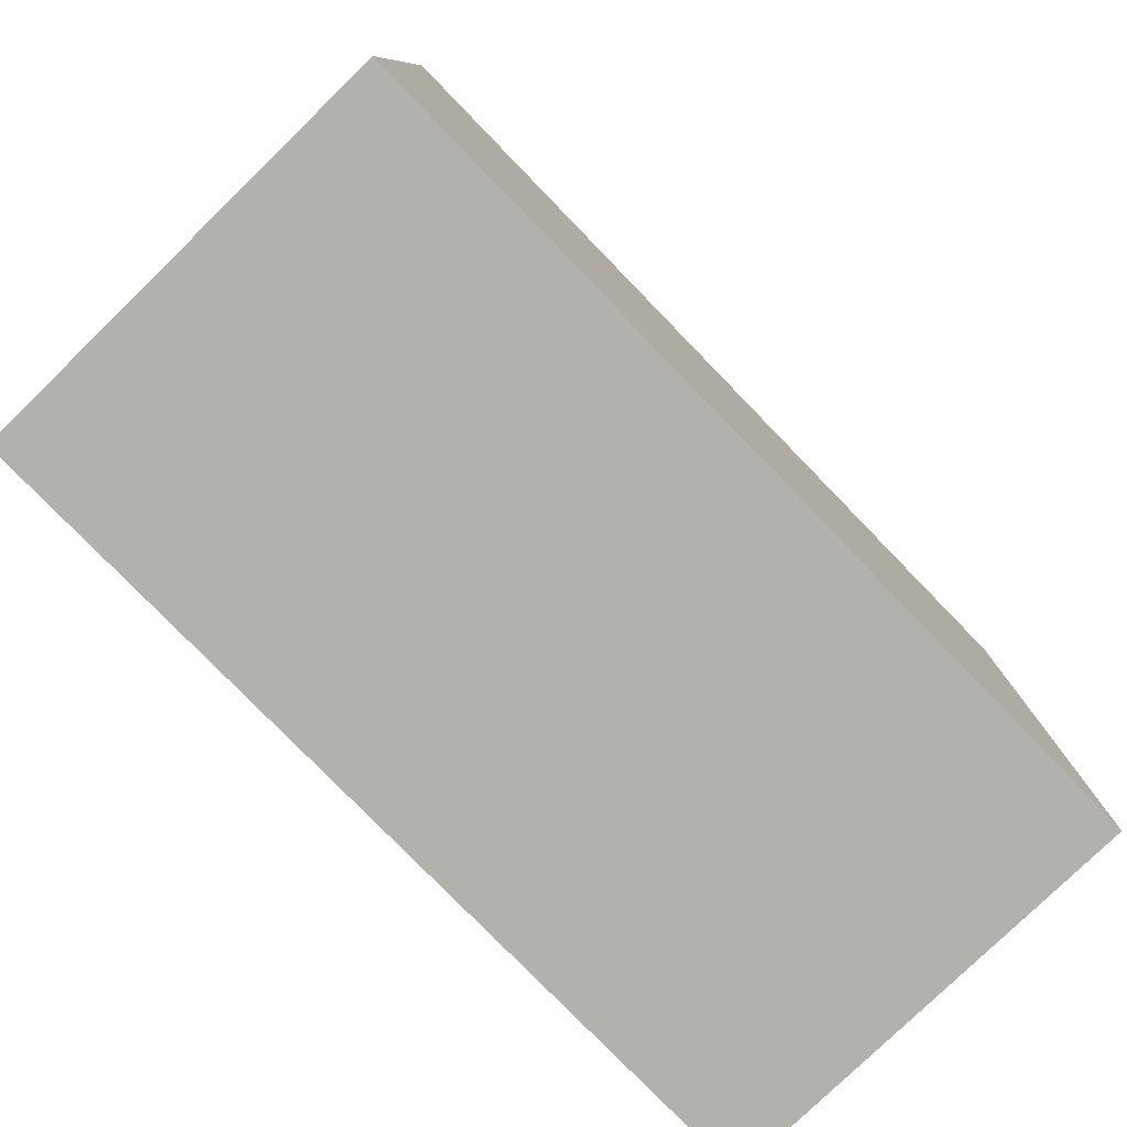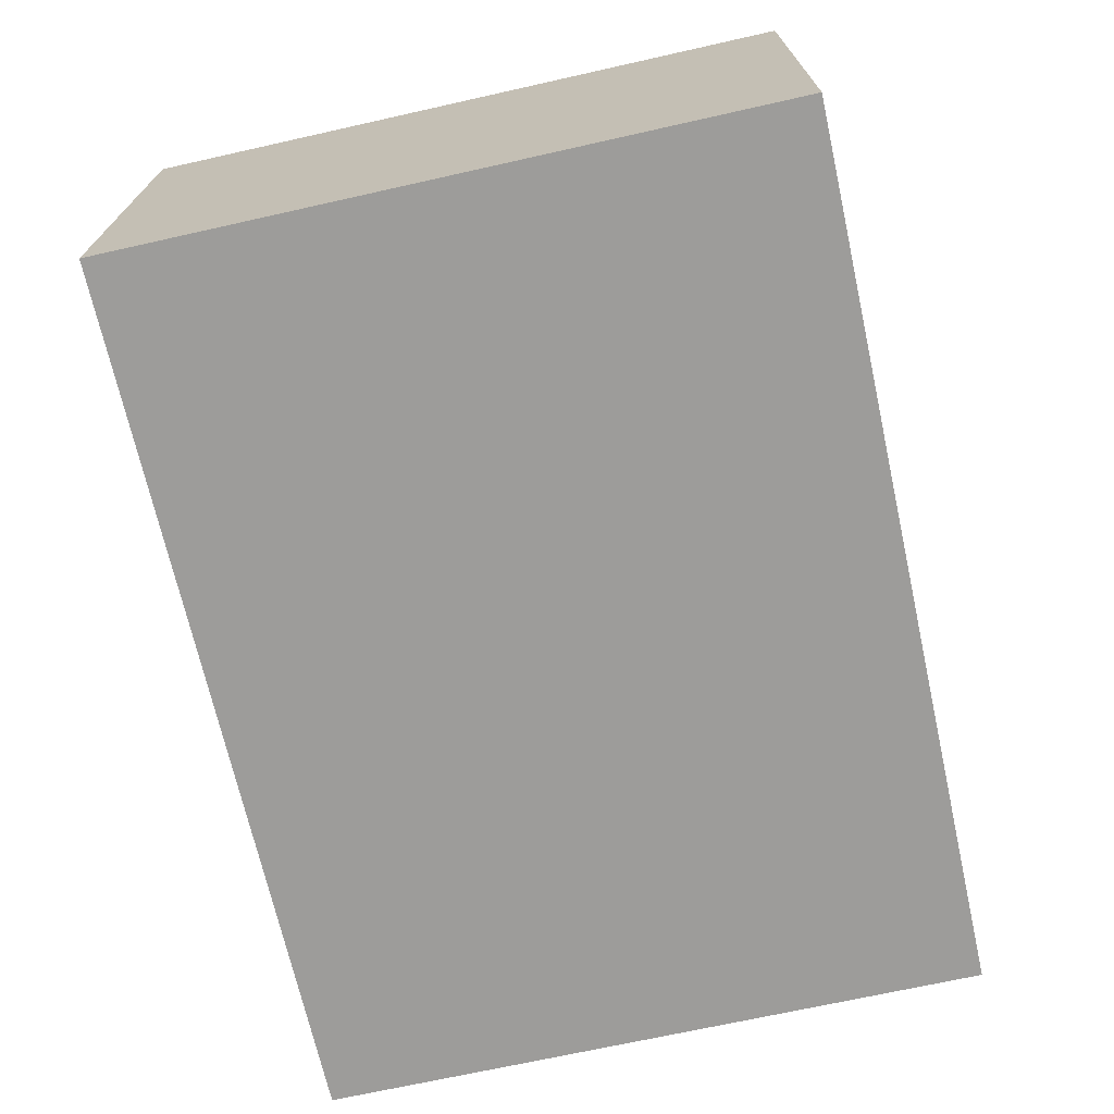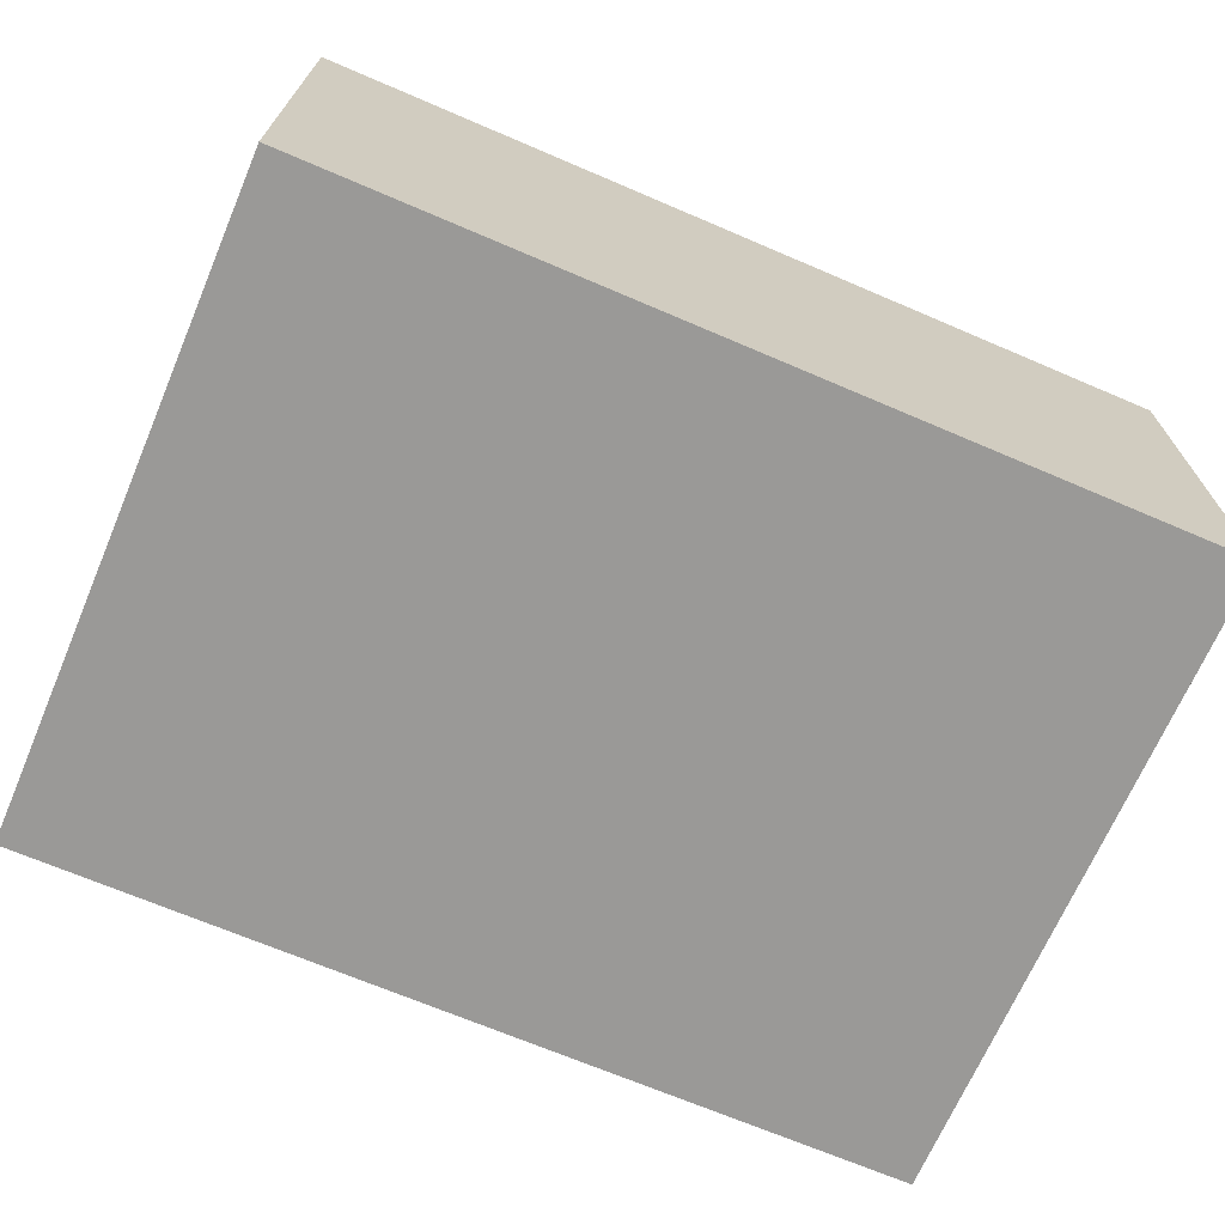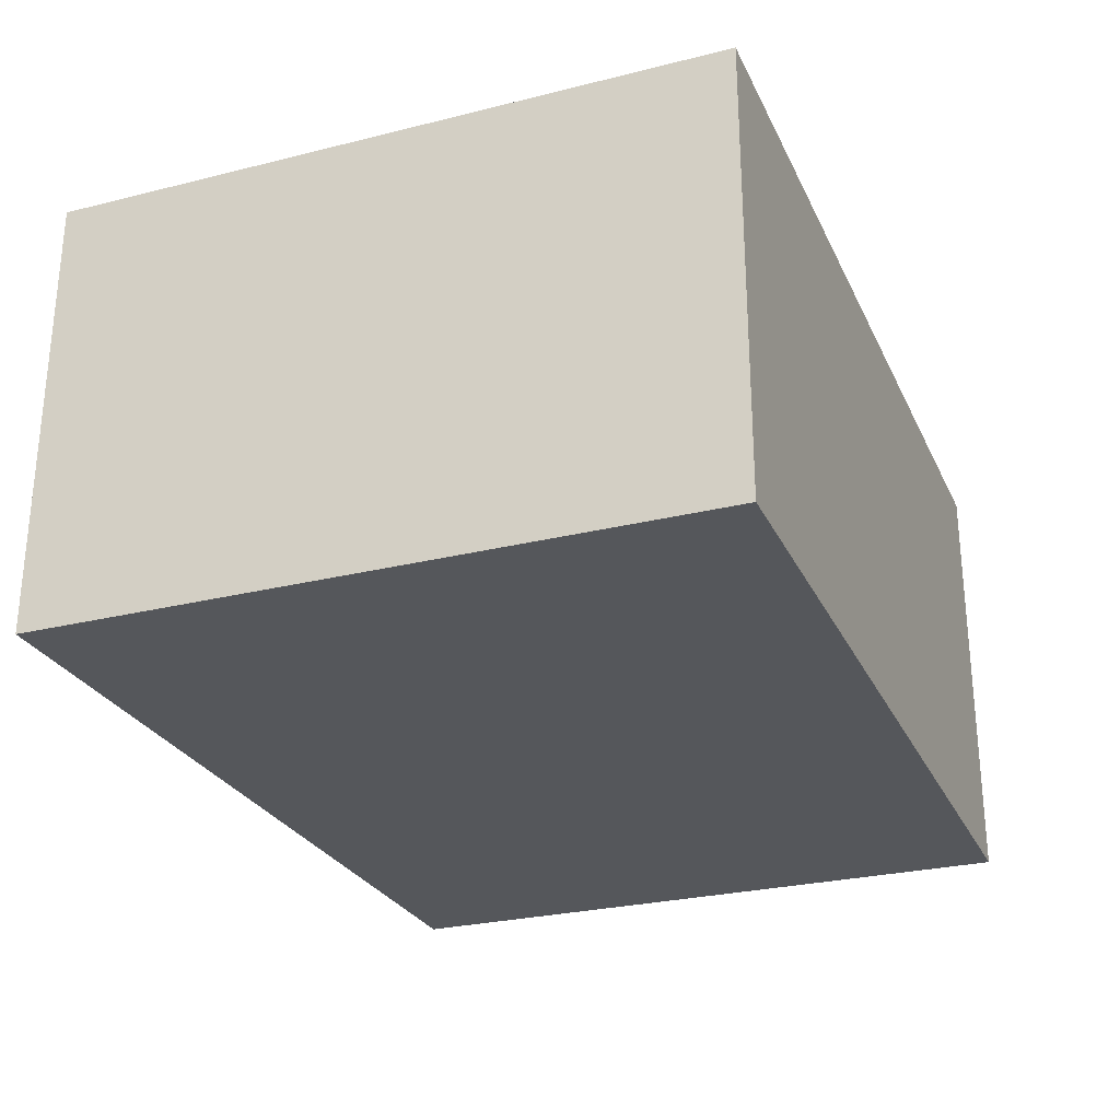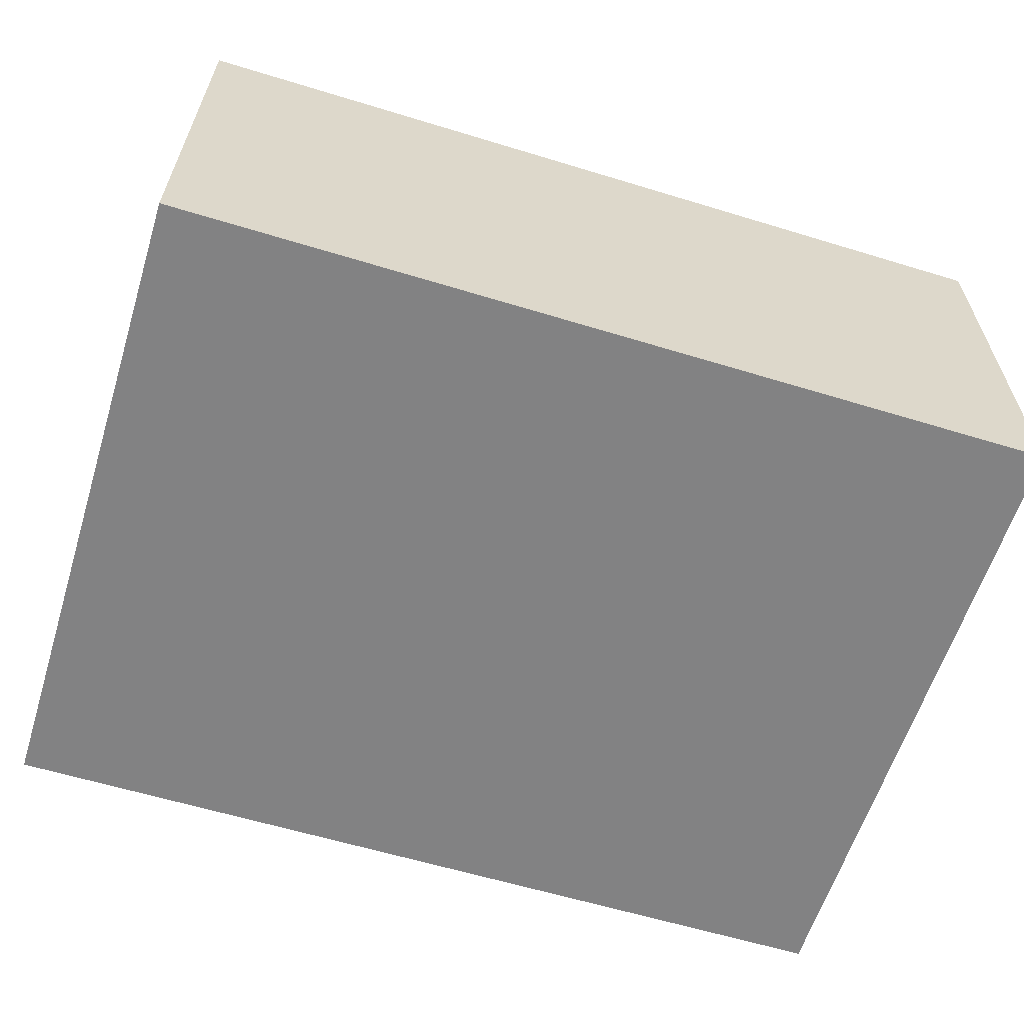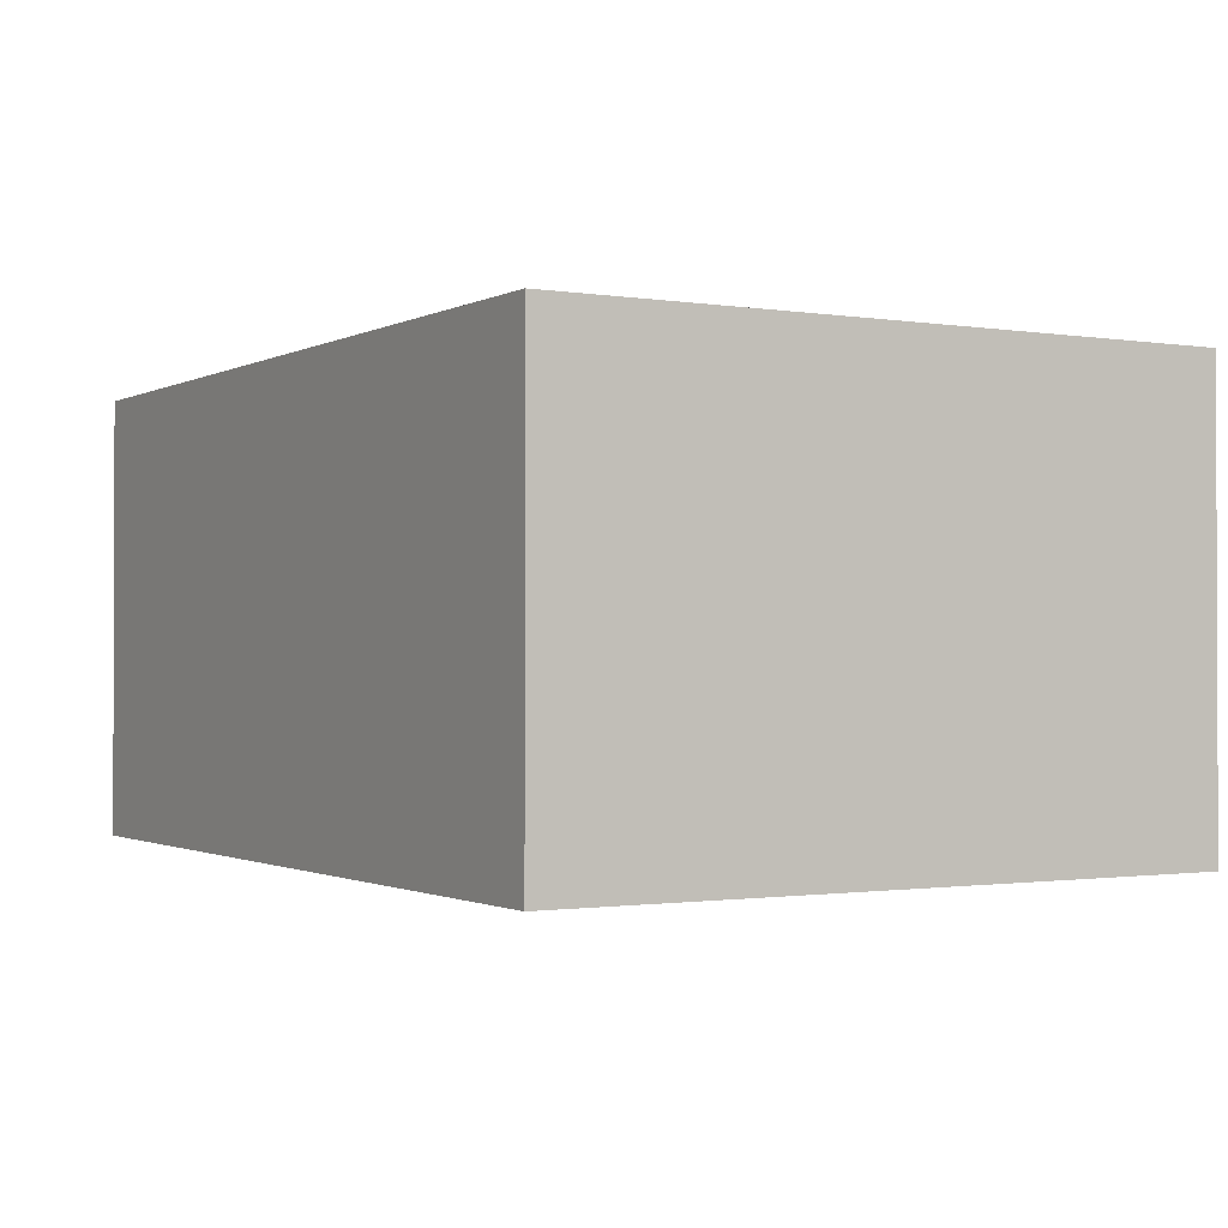
<metadata>
{"format":"obj","ext":"obj","renderer":"f3d","projection":"perspective","resolution":1024,"background":"white","views":[{"elev":-78.9,"azim":-45.8,"up":"+Y"},{"elev":-70.1,"azim":-77.4,"up":"+Z"},{"elev":-68.9,"azim":-23.2,"up":"+Z"},{"elev":-27.0,"azim":111.1,"up":"+Z"},{"elev":-60.8,"azim":-17.3,"up":"+Z"},{"elev":-1.1,"azim":-120.3,"up":"+Z"}]}
</metadata>
<code>
o Cube
v 1 -0.75 -0.5
v 1 -0.75 0.5
v -1 -0.75 0.5
v -1 -0.75 -0.5
v 1 0.75 -0.5
v 1 0.75 0.5
v -1 0.75 0.5
v -1 0.75 -0.5
f 1 2 3 4
f 5 8 7 6
f 1 5 6 2
f 2 6 7 3
f 3 7 8 4
f 5 1 4 8

</code>
